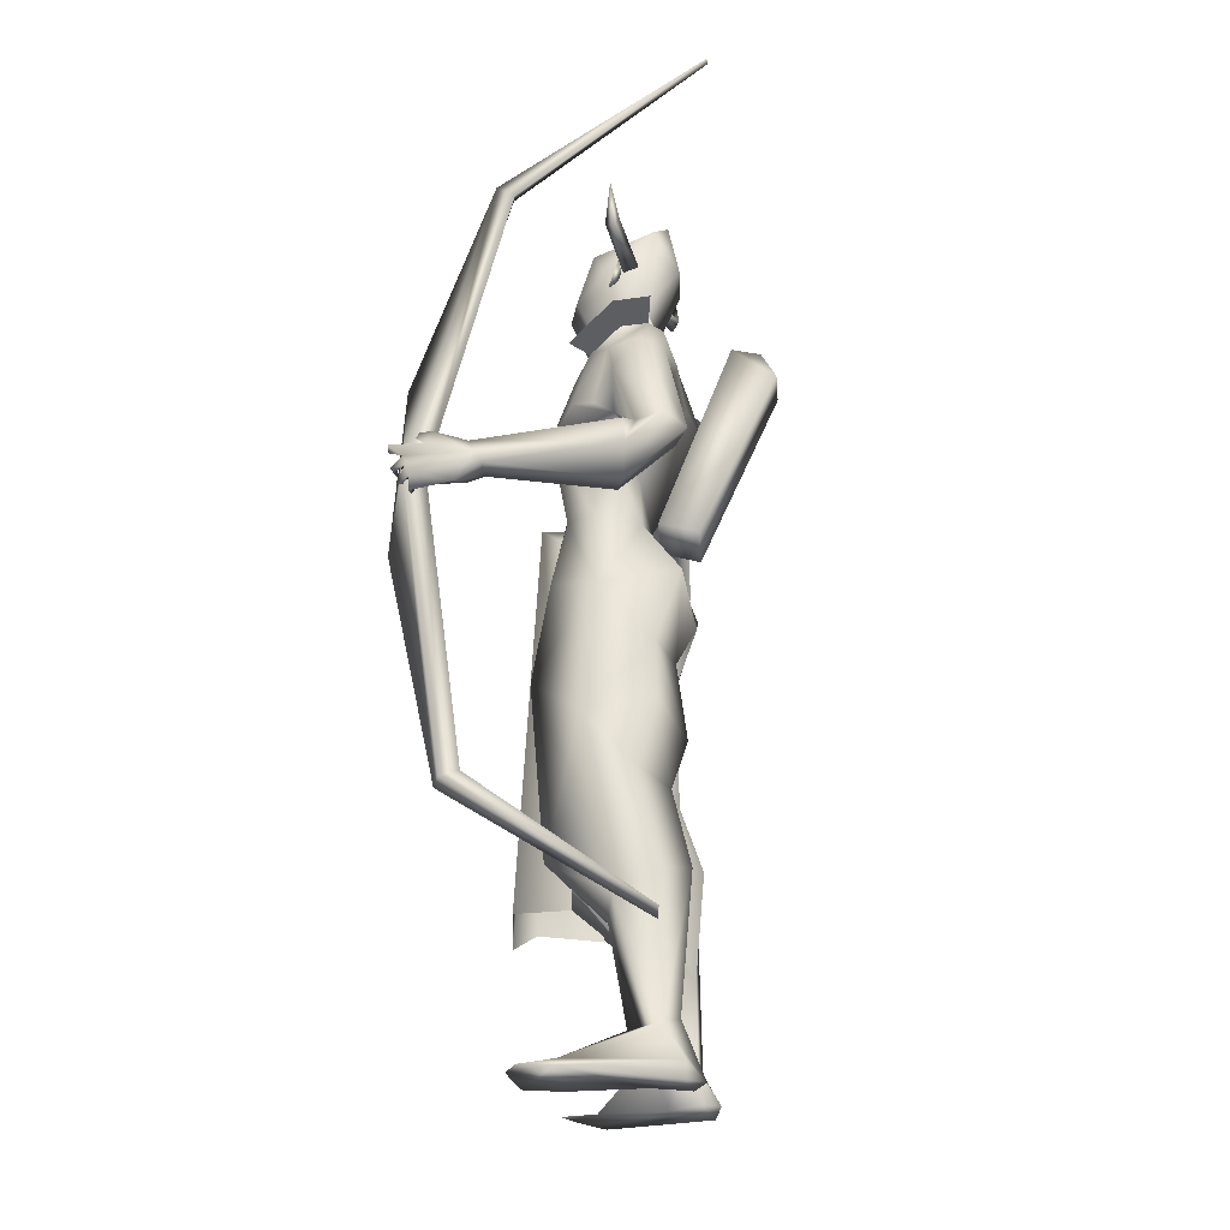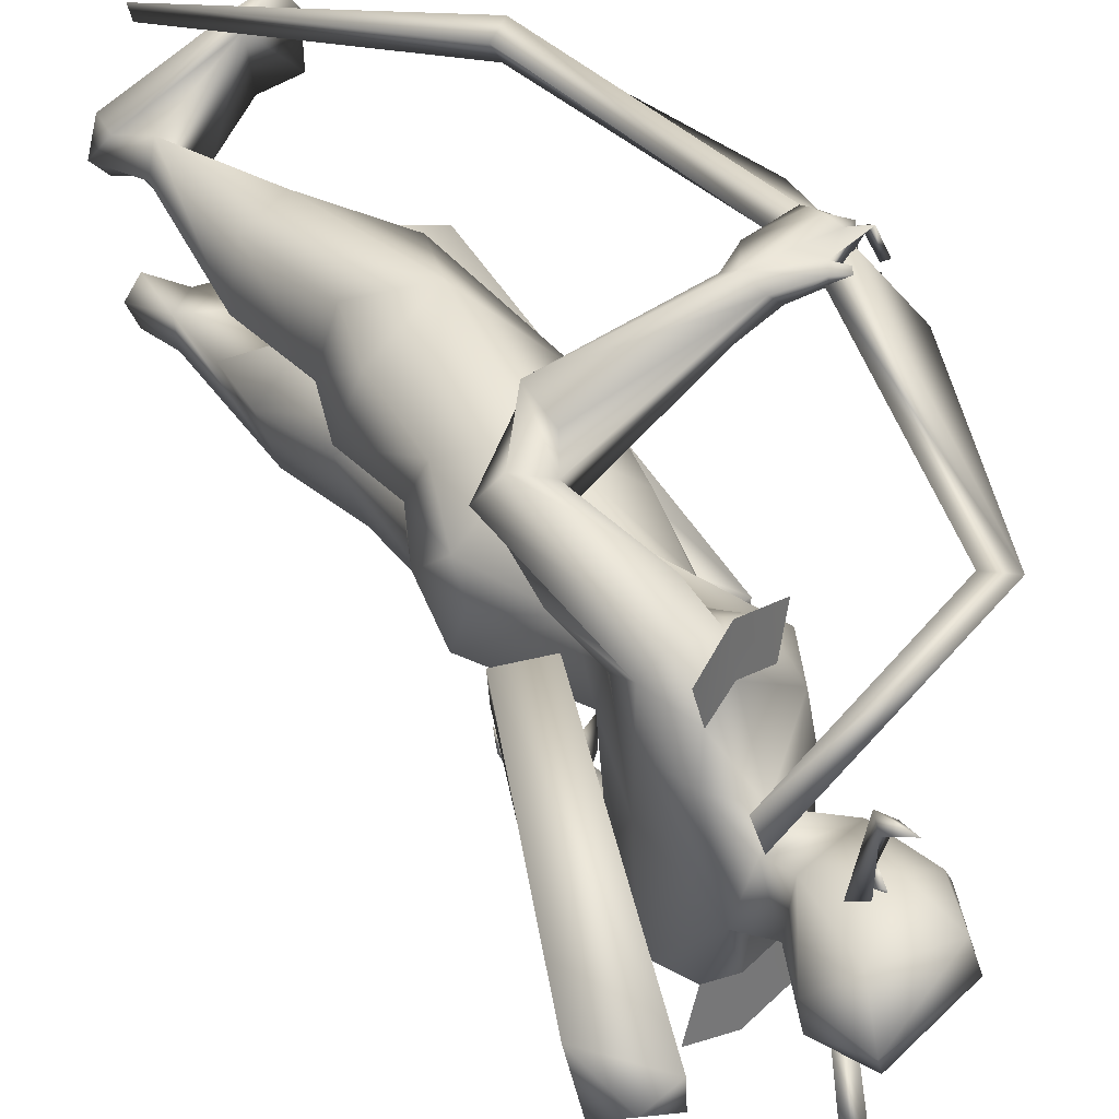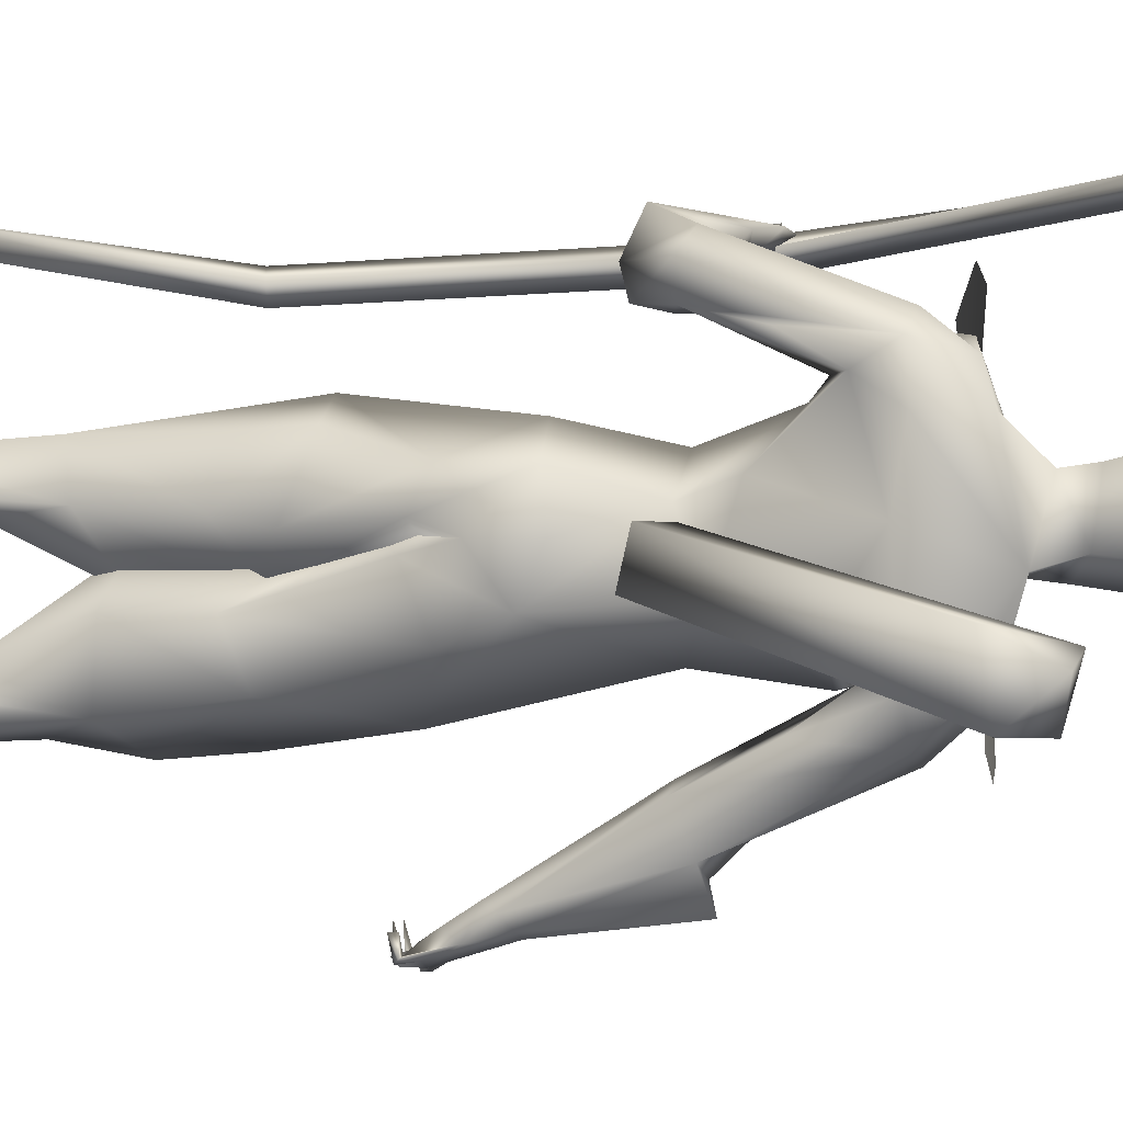
<metadata>
{"format":"obj","ext":"obj","renderer":"f3d","projection":"perspective","resolution":1024,"background":"white","views":[{"elev":-25.4,"azim":-163.4,"up":"+Z"},{"elev":36.1,"azim":-28.1,"up":"+Y"},{"elev":-9.8,"azim":-68.2,"up":"+Y"}]}
</metadata>
<code>
o A4_Circle
v -0.02601 -0.06581 2.453
v -0.04674 -0.06495 2.502
v -0.02717 -0.1043 2.427
v -0.061 -0.1009 2.523
v -0.06071 -0.06413 2.468
v -0.05011 -0.06467 2.466
v -0.02725 0.1582 2.451
v -0.0432 0.1591 2.502
v -0.02739 0.1966 2.425
v -0.06062 0.1965 2.524
v -0.0494 0.1594 2.481
v -0.06168 0.16 2.472
v -0.08655 0.1856 2.525
v -0.1182 0.1747 2.496
v -0.06939 0.178 2.481
v -0.1074 0.349 2.563
v -0.09279 0.365 2.52
v -0.06406 0.3528 2.548
v -0.09779 0.4125 2.655
v -0.1015 -0.07255 2.525
v -0.08465 -0.0646 2.481
v -0.1333 -0.06223 2.496
v -0.0944 -0.2379 2.563
v -0.111 -0.252 2.52
v -0.138 -0.2362 2.548
v -0.112 -0.2997 2.655
v 0.1003 -0.6431 1.073
v 0.08625 -0.6123 1.059
v 0.04062 -0.5758 1.124
v 0.03177 -0.5875 1.269
v 0.1178 -0.5877 1.25
v 0.04035 -0.624 1.053
v 0.03079 -0.6307 1.049
v 0.009181 -0.609 1.178
v 0.07299 -0.5992 1.269
v 0.1866 -0.5948 1.169
v 0.1611 -0.6031 1.137
v 0.1664 -0.5551 1.146
v 0.2342 -0.5792 1.082
v 0.1374 -0.6274 1.068
v 0.06515 -0.5993 1.071
v 0.05978 -0.6337 1.08
v 0.1975 -0.5832 1.039
v 0.2071 -0.5844 1.02
v 0.168 -0.6452 1.029
v 0.1718 -0.6295 1.049
v 0.1825 -0.6433 1.047
v 0.1373 -0.5508 1.01
v 0.1153 -0.6205 1.022
v 0.1345 -0.6259 1.015
v 0.1258 -0.6174 1.037
v 0.0661 -0.6423 1.036
v 0.08502 -0.5546 1.013
v 0.08194 -0.6242 1.011
v 0.08129 -0.614 1.033
v 0.03978 -0.5819 1.045
v 0.03332 -0.5826 1.025
v 0.04346 -0.64 1.034
v 0.03098 -0.5311 1.208
v 0.1089 -0.5274 1.228
v 0.01325 -0.1439 1.596
v 0.1193 -0.03915 1.643
v -0.09549 -0.03982 1.672
v 0.1641 -0.08725 1.902
v -0.09243 -0.1566 2.189
v -0.1993 -0.1279 1.906
v -0.02798 -0.2031 1.878
v -0.04375 -0.3407 1.599
v 0.01995 -0.2027 1.959
v -0.025 -0.04558 2.287
v -0.133 -0.04763 2.649
v -0.02786 -0.0305 2.205
v -0.1758 -0.04578 2.257
v -0.2217 -0.2421 2.053
v -0.1775 -0.2155 1.964
v 0.02148 -0.2176 2.138
v -0.0865 -0.2519 2.164
v 0.05306 -0.2386 2.036
v -0.06113 -0.2036 1.916
v 0.08003 -0.1868 1.961
v -0.1777 -0.2264 2.18
v 0.2278 -0.06959 0.7507
v 0.06527 -0.2459 0.7573
v 0.2518 -0.04902 0.961
v 0.1151 0.09806 0.7943
v -0.1723 -0.02715 0.7835
v -0.1472 -0.1102 1.193
v -0.1282 -0.1729 0.8327
v -0.07964 0.08264 0.8908
v 0.2097 -0.08911 0.5573
v 0.03291 -0.2558 0.5567
v -0.1744 -0.2055 0.5375
v 0.1291 0.09875 0.5603
v -0.1219 0.1097 0.5774
v -0.2418 -0.02349 0.5808
v -0.01258 -0.1595 0.3651
v -0.05889 -0.2204 0.3832
v -0.05169 -0.06235 0.3282
v -0.1961 -0.09218 0.2921
v -0.1916 -0.1153 0.05601
v 0.01892 -0.226 1.102
v -0.1945 0.04998 1.139
v 0.1763 -0.04408 1.372
v 0.09981 0.1004 1.066
v -0.2249 -0.0713 1.375
v -0.09558 0.1097 1.071
v -0.02057 -0.165 0.08495
v 0.08128 -0.3202 -0.02151
v -0.183 -0.2041 0.06007
v -0.08416 -0.2199 0.07755
v -0.0587 -0.1103 0.1073
v 0.2062 -0.2943 -0.02901
v -0.1083 -0.2154 0.006474
v -0.1227 -0.3815 1.609
v -0.01044 -0.4293 1.741
v 0.05074 -0.4911 1.611
v -0.08819 -0.491 1.65
v 0.1295 -0.5542 1.228
v 0.01732 -0.5573 1.241
v -0.02292 -0.5142 1.649
v 0.01597 -0.3245 1.687
v -0.1467 -0.2933 1.821
v -0.01707 -0.3379 2.027
v -0.1336 -0.3274 2.039
v -0.1884 -0.05551 2.511
v -0.21 -0.0691 -0.05341
v -0.2529 -0.1263 -0.04896
v -0.1031 -0.1348 -0.05055
v -0.2155 -0.2098 -0.06568
v 0.2091 -0.1416 -0.04492
v 0.1486 -0.3818 -0.03366
v 0.09955 -0.1323 -0.04581
v 0.3848 0.7542 1.568
v 0.3195 0.6807 1.533
v 0.3467 0.6757 1.66
v 0.1853 0.6978 1.571
v 0.2569 0.7118 1.518
v 0.2042 0.7125 1.6
v 0.248 0.6383 1.548
v 0.3237 0.7115 1.683
v 0.2767 0.6401 1.628
v 0.3456 0.7176 1.648
v 0.4219 0.6991 1.701
v 0.402 0.7402 1.603
v 0.3739 0.7055 1.541
v 0.3761 0.7501 1.532
v 0.4462 0.6855 1.651
v 0.4675 0.6867 1.652
v 0.442 0.7416 1.617
v 0.4411 0.7519 1.638
v 0.4247 0.7367 1.633
v 0.448 0.6516 1.585
v 0.4429 0.728 1.576
v 0.4285 0.7205 1.568
v 0.4324 0.7007 1.59
v 0.413 0.7228 1.582
v 0.4239 0.6545 1.538
v 0.4045 0.7218 1.526
v 0.4264 0.7205 1.532
v 0.4036 0.7167 1.541
v 0.3837 0.7326 1.516
v 0.3878 0.6759 1.502
v 0.3825 0.7323 1.496
v 0.3728 0.7147 1.51
v 0.1939 0.6444 1.555
v 0.2291 0.6866 1.653
v 0.149 0.1906 1.428
v -0.2457 0.1827 1.429
v 0.1104 0.1551 1.643
v 0.003352 0.2423 1.614
v 0.07055 0.2251 2.074
v -0.2503 0.221 2.081
v -0.2082 0.2201 2.215
v -0.2175 0.0562 1.429
v -0.112 0.125 1.62
v -0.2544 0.06059 1.289
v -0.1149 0.1645 1.749
v 0.1096 0.05318 2.06
v 0.1289 0.05757 1.756
v 0.1917 0.06577 1.354
v -0.04793 0.293 1.844
v -0.2295 0.04229 2.038
v -0.0748 0.4639 1.611
v -0.01545 0.3123 1.947
v -0.0842 0.3923 2.076
v 0.02285 0.05612 2.254
v -0.1332 -0.01563 2.351
v 0.04477 0.1179 2.599
v -0.1814 0.05242 2.706
v -0.01498 0.1113 2.18
v -0.1493 0.1266 2.299
v -0.08846 0.1487 2.224
v -0.2381 0.2995 1.974
v -0.008924 0.3241 2.106
v -0.1165 0.3676 2.16
v 0.05458 0.2991 1.959
v -0.08382 0.329 1.894
v -0.1881 0.3183 2.189
v 0.1387 0.2467 0.5557
v -0.1504 0.3068 0.7863
v -0.197 0.1465 0.7729
v 0.1952 0.2215 1.108
v -0.006926 0.3928 0.9342
v 0.09203 0.05632 0.8287
v -0.2349 0.1041 0.9271
v -0.1988 0.2934 0.9909
v -0.08889 0.02573 0.836
v -0.2161 0.3102 0.4919
v 0.09576 0.05765 0.5636
v -0.1293 0.02822 0.5838
v -0.05139 0.2772 0.3683
v -0.1961 0.1704 0.311
v -0.2589 0.1691 0.5311
v -0.08354 0.3403 0.4286
v -0.2099 0.313 0.07611
v -0.08929 0.1745 0.3256
v -0.09128 0.2296 0.08211
v -0.2376 0.2313 0.1024
v -0.02823 0.3118 1.36
v -0.2059 0.1142 1.162
v 0.1109 0.08081 1.172
v -0.174 0.2176 1.201
v -0.1212 0.05959 1.181
v 0.03506 0.4314 -0.02938
v -0.225 0.2014 0.0273
v 0.07225 0.2565 -0.0734
v -0.2625 0.2817 -0.01783
v -0.3472 0.4925 1.707
v -0.2968 0.5576 1.735
v -0.1884 0.5913 1.711
v -0.1747 0.5398 1.547
v -0.1874 0.4302 1.721
v -0.2038 0.6319 1.61
v -0.2031 0.5169 1.741
v -0.1388 0.4728 1.552
v -0.2455 0.3498 2.074
v -0.2934 0.4233 1.693
v -0.2948 0.3734 1.86
v -0.1912 0.4088 2.086
v -0.117 0.4551 1.976
v 0.1024 0.1078 2.442
v -0.1248 0.1368 2.372
v -0.1614 0.1594 2.627
v -0.2171 0.05124 2.537
v -0.2508 0.1576 -0.07148
v 0.1721 0.4348 -0.05775
v -0.2991 0.2095 -0.06489
v -0.1533 0.2353 -0.07468
v -0.2693 0.3038 -0.07599
v 0.1175 0.5066 -0.05661
v 0.1797 0.2833 -0.06744
v 0.02959 0.4682 -0.05682
v 0.1643 0.617 1.661
v -0.01846 -0.08796 2.488
v -0.01433 0.1851 2.485
v 0.01829 0.05237 0.5302
v 0.2276 0.02944 1.64
v 0.1345 0.1209 1.6
v 0.1209 0.0603 1.665
v 0.2126 0.08673 1.665
v 0.137 -0.005854 1.607
v 0.2911 0.05404 0.3814
v 0.06592 0.2187 0.4262
v 0.2506 0.1751 0.4456
v 0.07244 -0.1081 0.433
v 0.2551 -0.05289 0.4504
v 0.149 0.2055 1.904
v 0.08799 -0.1088 2.086
v -0.03983 -0.5822 1.67
v 0.06644 -0.3306 2.13
v -0.08572 -0.3788 2.165
v -0.2142 -0.3429 2.188
v 0.02254 0.4327 2.086
v -0.1291 0.4941 2.166
v -0.225 0.4245 2.21
v 0.4104 0.7196 1.582
v 0.4207 0.677 1.844
v 0.3562 0.6771 1.579
v 0.4575 0.6767 1.329
v 0.4088 0.6348 1.58
v 0.2699 0.7222 0.6507
v 0.3016 0.6693 0.6396
v 0.1667 0.6875 2.492
v 0.2546 0.6343 0.6619
v 0.1306 0.6359 2.473
v 0.2229 0.6872 0.673
v 0.1072 0.6908 2.454
v -0.4797 0.7117 2.797
v -0.2951 0.6566 0.2366
v -0.4682 0.6569 2.822
v -0.3128 0.7094 0.2541
v -0.1483 0.08154 1.643
v -0.1209 -0.03729 1.602
v -0.2427 -0.05228 1.564
v -0.4331 -0.3472 2.263
v -0.2701 0.06655 1.605
v -0.4682 -0.1714 2.245
v -0.3193 -0.1962 2.383
v -0.2849 -0.3344 2.33
v -0.4042 -0.2465 2.381
v 0.07738 0.02067 2.598
v 0.1033 -0.01057 2.45
v 0.08321 0.01091 2.272
v 0.03972 0.1367 2.308
v 0.1409 0.04565 2.412
f 70 186 303
f 305 241 188
f 188 241 255
f 303 304 241
f 303 186 304
f 305 302 303
f 254 302 301
f 302 254 303
f 254 70 303
f 192 304 186
f 305 301 302
f 255 241 304
f 301 305 188
f 305 303 241
f 191 242 304
f 187 242 191
f 192 191 304
f 5 1 3
f 4 5 3
f 2 4 6
f 6 4 3
f 1 6 3
f 7 12 9
f 10 11 9
f 10 8 11
f 12 10 9
f 38 37 47
f 34 119 59
f 34 30 119
f 34 32 33
f 35 36 31
f 37 40 47
f 35 34 27
f 118 31 36
f 52 42 55
f 59 28 29
f 59 38 28
f 34 59 29
f 37 36 35
f 39 36 37
f 47 40 45
f 44 43 47
f 43 46 47
f 40 27 50
f 48 51 50
f 49 51 48
f 48 50 49
f 54 55 27
f 53 55 54
f 52 55 53
f 53 54 52
f 42 33 58
f 58 32 42
f 57 56 58
f 57 58 33
f 27 28 51
f 42 41 28
f 60 38 59
f 118 38 60
f 64 67 61
f 66 182 63
f 177 175 63
f 182 74 73
f 123 124 117
f 182 66 74
f 81 73 74
f 81 124 123
f 78 80 64
f 190 186 70
f 187 73 72
f 67 79 75
f 124 81 74
f 64 80 79
f 78 76 123
f 256 94 93
f 100 99 98
f 96 97 107
f 98 96 111
f 100 111 128
f 100 109 92
f 92 109 110
f 132 108 130
f 129 126 128
f 129 127 126
f 131 112 108
f 131 129 112
f 111 107 132
f 113 131 108
f 122 79 114
f 112 132 130
f 112 128 132
f 129 109 127
f 117 120 115
f 121 115 116
f 115 120 116
f 114 117 124
f 69 121 79
f 121 69 123
f 145 146 160
f 165 136 137
f 138 137 136
f 142 150 144
f 138 133 137
f 142 135 151
f 142 151 150
f 134 164 145
f 139 156 135
f 134 139 137
f 138 140 142
f 135 141 139
f 140 141 135
f 140 135 143
f 163 146 161
f 149 144 150
f 148 147 149
f 149 147 151
f 156 155 144
f 153 133 144
f 153 154 133
f 152 155 154
f 152 153 155
f 154 155 156
f 159 133 160
f 159 146 133
f 157 160 158
f 162 164 163
f 162 163 161
f 133 156 160
f 146 145 161
f 141 165 139
f 175 177 181
f 170 181 267
f 73 173 172
f 182 193 177
f 196 194 171
f 173 198 236
f 182 172 193
f 198 195 185
f 239 240 229
f 237 238 236
f 186 190 192
f 172 236 193
f 184 185 196
f 267 181 197
f 225 217 216
f 215 214 217
f 208 215 213
f 215 227 247
f 248 217 225
f 211 216 217
f 225 212 218
f 224 246 250
f 246 224 251
f 250 246 252
f 252 224 250
f 246 251 252
f 227 215 224
f 224 217 226
f 249 227 252
f 247 245 225
f 233 229 234
f 197 240 185
f 235 237 228
f 232 237 183
f 229 233 231
f 239 229 228
f 253 141 166
f 185 240 239
f 237 197 193
f 232 234 197
f 91 90 94
f 11 7 9
f 13 14 15
f 20 21 22
f 34 29 32
f 45 40 46
f 42 52 27
f 34 35 30
f 36 38 118
f 39 37 38
f 38 36 39
f 43 44 45
f 45 44 47
f 43 45 46
f 49 27 51
f 50 51 40
f 50 27 49
f 52 54 27
f 56 57 33
f 56 32 58
f 56 33 32
f 40 51 28
f 32 41 42
f 67 63 61
f 66 63 67
f 76 78 268
f 80 69 79
f 64 62 179
f 77 123 76
f 79 121 68
f 191 73 187
f 66 75 74
f 69 80 78
f 112 129 128
f 127 109 100
f 132 128 111
f 110 108 107
f 110 113 108
f 126 100 128
f 110 109 113
f 126 127 100
f 113 129 131
f 122 124 74
f 69 78 123
f 74 75 122
f 75 79 122
f 113 109 129
f 165 137 139
f 164 137 163
f 137 164 134
f 149 151 144
f 140 138 166
f 140 166 141
f 143 135 142
f 140 143 142
f 147 148 150
f 148 149 150
f 147 150 151
f 133 154 156
f 155 153 144
f 153 152 154
f 146 159 158
f 160 157 159
f 159 157 158
f 164 162 161
f 145 160 156
f 161 145 164
f 193 181 177
f 196 197 184
f 267 179 169
f 195 194 185
f 267 196 171
f 198 239 236
f 181 193 197
f 208 214 215
f 218 212 213
f 249 252 248
f 245 249 248
f 247 249 245
f 247 225 218
f 226 217 248
f 215 217 224
f 252 226 248
f 245 248 225
f 227 249 247
f 183 237 235
f 229 240 234
f 238 193 236
f 197 237 232
f 141 253 165
f 120 117 269
f 4 2 5
f 2 6 5
f 6 1 5
f 8 10 12
f 11 8 12
f 7 11 12
f 46 38 47
f 35 27 40
f 37 35 40
f 34 33 42
f 27 34 42
f 42 28 55
f 28 41 29
f 41 32 29
f 38 46 40
f 28 38 40
f 55 28 27
f 62 64 61
f 182 177 63
f 115 123 117
f 77 81 123
f 268 78 64
f 72 190 70
f 70 187 72
f 66 67 75
f 67 64 79
f 111 100 98
f 97 110 107
f 96 107 111
f 99 100 92
f 97 92 110
f 108 112 130
f 107 108 132
f 79 68 114
f 122 114 124
f 115 121 123
f 146 158 160
f 138 142 144
f 133 138 144
f 133 146 137
f 146 163 137
f 139 134 156
f 134 145 156
f 156 144 135
f 144 151 135
f 170 175 181
f 169 170 267
f 182 73 172
f 172 173 236
f 239 198 185
f 228 237 236
f 185 194 196
f 196 267 197
f 212 225 216
f 214 211 217
f 215 218 213
f 218 215 247
f 224 226 251
f 251 226 252
f 227 224 252
f 230 233 234
f 184 197 185
f 231 235 228
f 228 229 231
f 236 239 228
f 238 237 193
f 234 240 197
f 101 83 82
f 106 223 104
f 106 102 176
f 88 83 101
f 103 84 85
f 86 88 87
f 85 89 106
f 89 86 106
f 90 91 97
f 99 94 256
f 93 94 89
f 93 90 96
f 92 95 99
f 95 94 99
f 87 105 102
f 203 202 199
f 206 200 201
f 221 204 202
f 222 206 205
f 223 207 204
f 220 205 207
f 212 216 209
f 211 199 216
f 214 199 211
f 204 209 199
f 212 210 213
f 200 208 201
f 204 207 210
f 207 201 213
f 203 199 214
f 85 82 90
f 83 88 91
f 94 95 89
f 95 92 88
f 200 203 208
f 82 83 90
f 257 261 265
f 263 258 260
f 101 84 103
f 87 88 101
f 206 222 203
f 84 82 85
f 91 92 97
f 202 204 199
f 206 203 200
f 176 220 223
f 205 201 207
f 262 257 266
f 84 101 82
f 223 221 104
f 223 106 176
f 104 103 85
f 102 86 87
f 104 85 106
f 86 102 106
f 96 90 97
f 98 99 93
f 99 256 93
f 85 93 89
f 98 93 96
f 205 206 201
f 220 222 205
f 221 223 204
f 223 220 207
f 210 212 209
f 199 209 216
f 208 213 201
f 209 204 210
f 210 207 213
f 93 85 90
f 88 92 91
f 95 86 89
f 86 95 88
f 203 214 208
f 83 91 94
f 90 83 94
f 266 257 265
f 264 263 260
f 175 174 105
f 63 105 61
f 62 103 179
f 103 104 221
f 105 101 61
f 219 170 169
f 168 175 219
f 175 168 174
f 174 168 176
f 169 179 167
f 168 222 220
f 219 202 203
f 222 219 203
f 167 202 219
f 260 259 261
f 260 258 259
f 260 257 262
f 62 61 103
f 105 174 176
f 103 221 180
f 102 105 176
f 105 87 101
f 61 101 103
f 167 180 221
f 167 221 202
f 168 219 222
f 63 175 105
f 103 180 179
f 167 219 169
f 175 170 219
f 179 180 167
f 176 168 220
f 257 260 261
f 264 260 262
f 15 14 17
f 18 17 19
f 23 20 22
f 16 18 19
f 25 22 24
f 25 24 26
f 21 23 24
f 23 25 26
f 125 187 70
f 65 268 72
f 73 65 72
f 268 178 190
f 268 65 77
f 73 81 77
f 119 30 117
f 120 35 31
f 121 118 68
f 60 59 68
f 68 119 114
f 118 116 31
f 189 244 125
f 71 125 254
f 254 301 71
f 16 13 15
f 191 173 73
f 192 190 171
f 195 192 171
f 178 171 190
f 173 192 198
f 253 166 234
f 233 230 166
f 243 242 244
f 255 243 188
f 189 188 243
f 188 189 301
f 233 138 136
f 235 165 183
f 136 165 231
f 255 304 242
f 267 178 268
f 64 179 267
f 274 195 194
f 120 269 35
f 117 30 269
f 198 195 274
f 76 77 271
f 271 77 81
f 286 278 281
f 287 278 280
f 276 277 279
f 288 287 285
f 279 280 282
f 286 281 291
f 281 276 282
f 280 278 286
f 283 276 278
f 285 280 283
f 291 281 282
f 284 286 291
f 293 292 298
f 285 283 290
f 283 288 290
f 293 299 294
f 292 296 298
f 294 295 296
f 296 292 293
f 298 297 300
f 299 298 300
f 295 299 300
f 18 15 17
f 14 13 16
f 17 16 19
f 21 20 23
f 24 23 26
f 244 187 125
f 118 60 68
f 119 68 59
f 118 121 116
f 269 30 35
f 189 71 301
f 191 192 173
f 244 242 187
f 253 234 232
f 253 232 183
f 183 165 253
f 233 136 231
f 234 166 230
f 189 243 244
f 165 235 231
f 243 255 242
f 171 178 267
f 277 280 279
f 277 276 283
f 283 287 288
f 282 284 289
f 300 297 295
f 14 16 17
f 25 23 22
f 22 21 24
f 254 125 70
f 72 268 190
f 76 268 77
f 65 73 77
f 114 119 117
f 116 120 31
f 71 189 125
f 18 16 15
f 194 195 171
f 192 195 198
f 138 233 166
f 64 267 268
f 273 274 194
f 275 198 274
f 270 76 271
f 272 271 81
f 278 276 281
f 285 287 280
f 290 288 285
f 280 284 282
f 276 279 282
f 284 280 286
f 287 283 278
f 280 277 283
f 289 291 282
f 289 284 291
f 299 293 298
f 299 295 294
f 296 297 298
f 295 297 296
f 294 296 293

</code>
